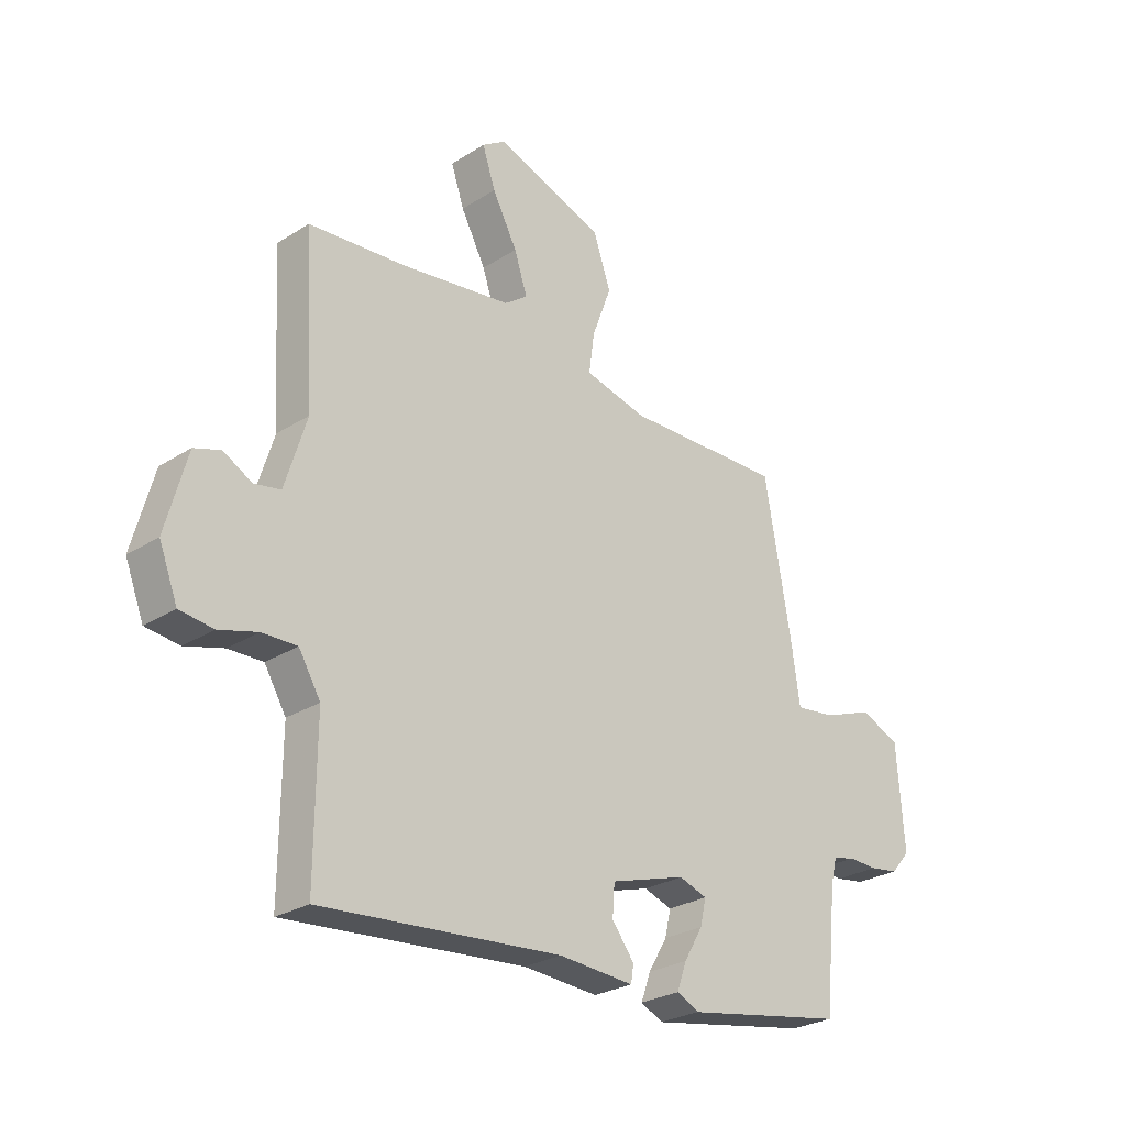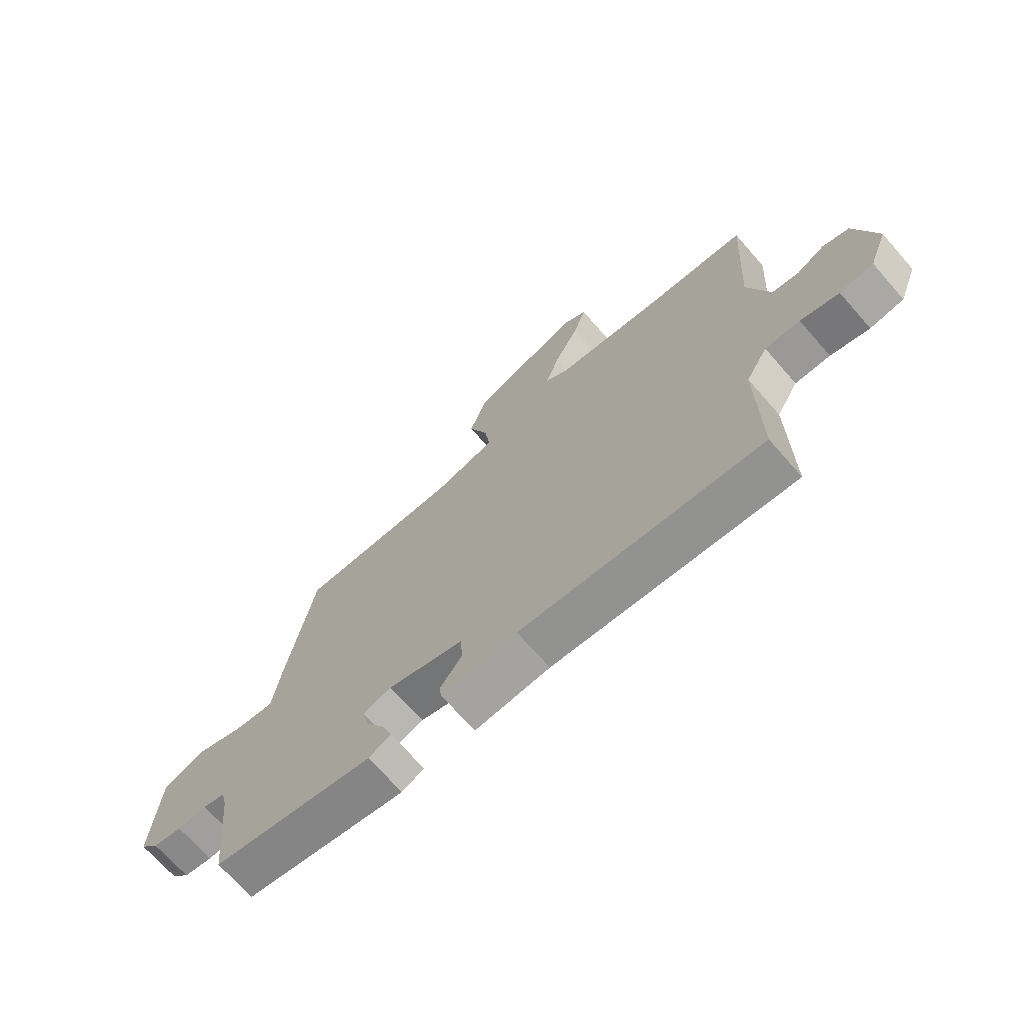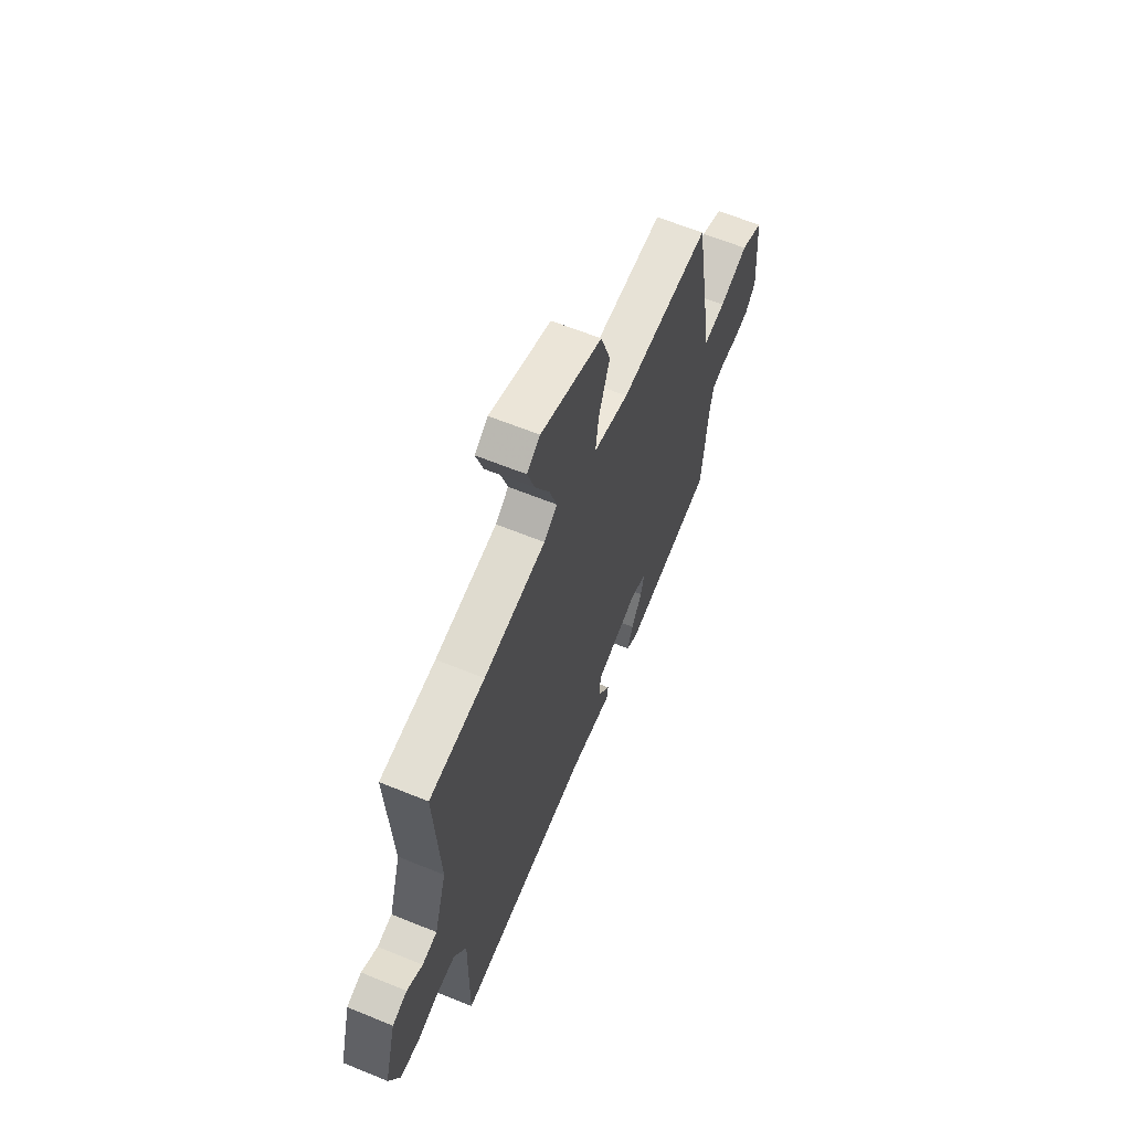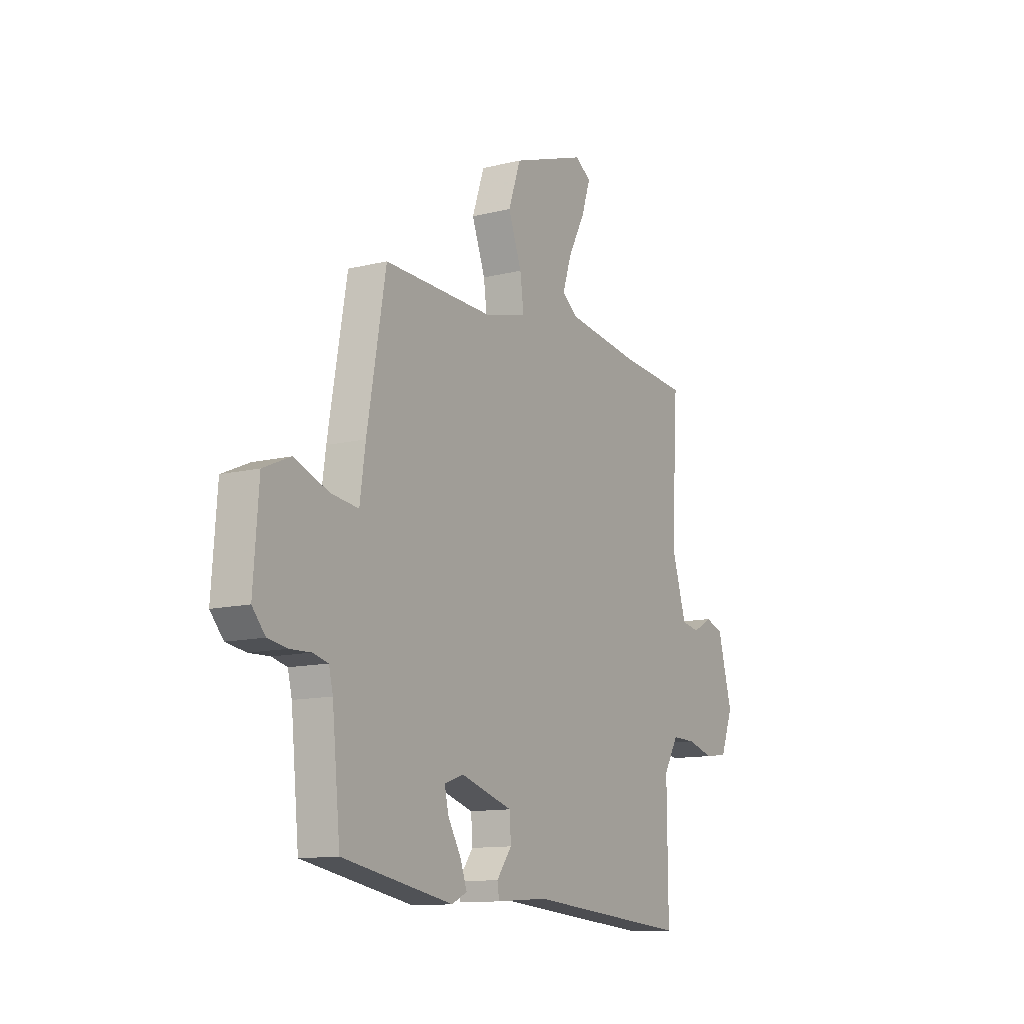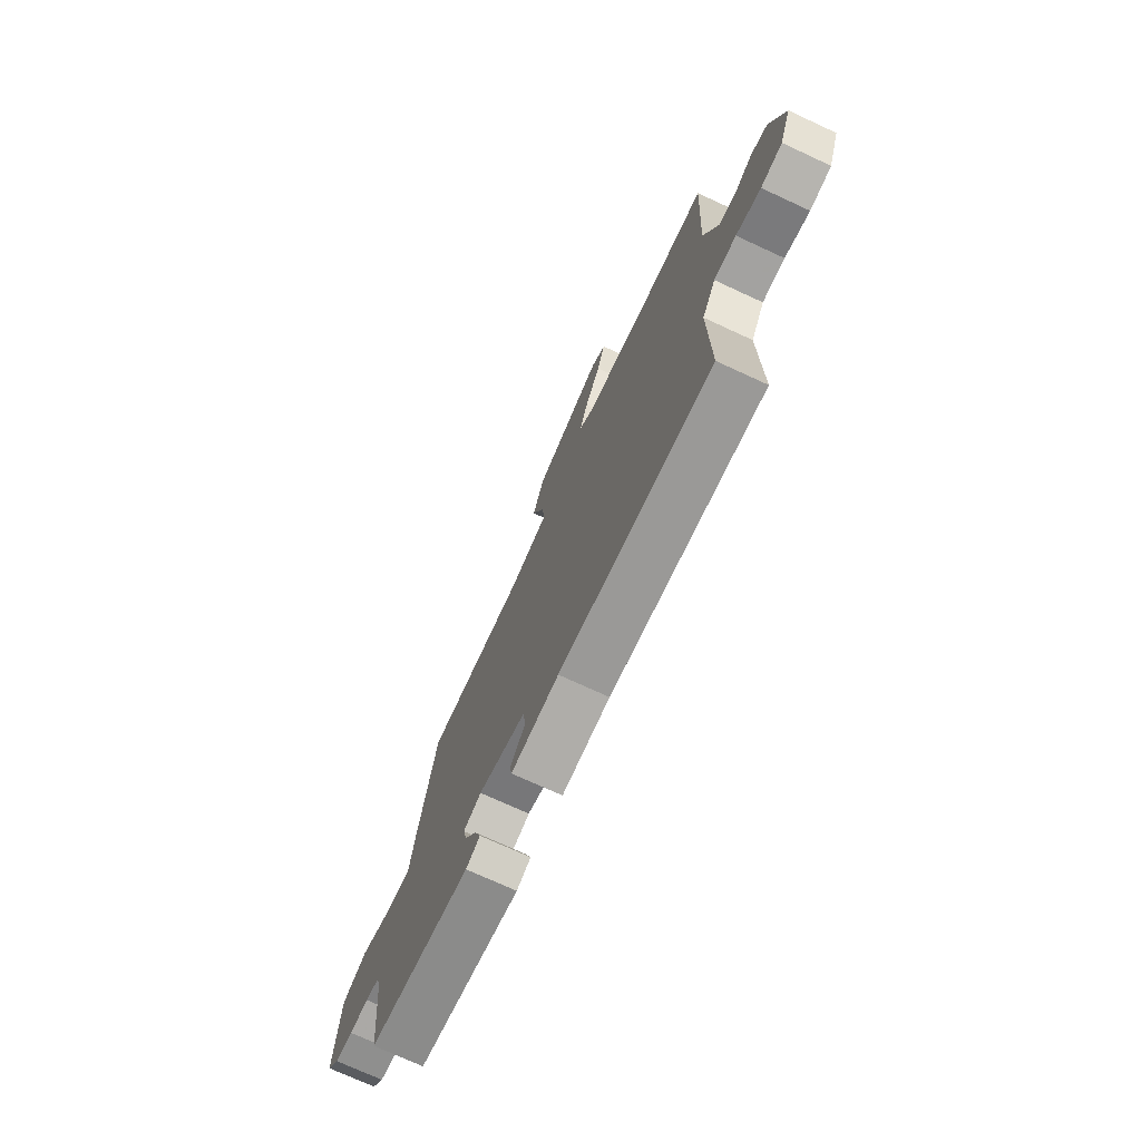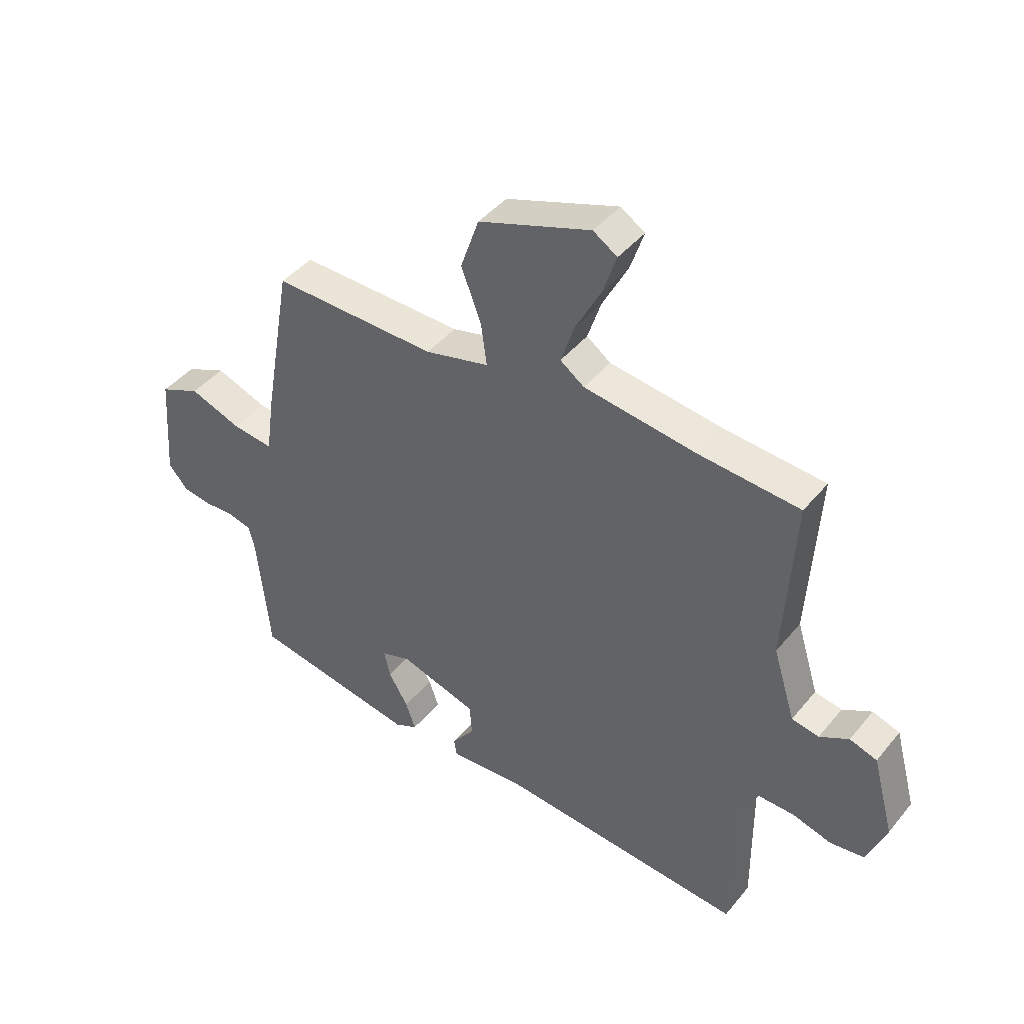
<metadata>
{"format":"obj","ext":"obj","renderer":"f3d","projection":"perspective","resolution":1024,"background":"white","views":[{"elev":-26.6,"azim":134.8,"up":"+Z"},{"elev":-69.8,"azim":41.3,"up":"+Z"},{"elev":62.2,"azim":112.5,"up":"+Z"},{"elev":-12.1,"azim":-59.8,"up":"+Z"},{"elev":-73.5,"azim":65.2,"up":"+Z"},{"elev":43.1,"azim":36.0,"up":"+Z"}]}
</metadata>
<code>
v 0.374 0.07 0.51
v 0.555 0.07 0.496
v 0.537 0.07 0.194
v 0.577 0.07 0.065
v 0.626 0.07 0.056
v 0.678 0.07 0.085
v 0.727 0.07 0.069
v 0.766 0.07 -0.074
v 0.732 0.07 -0.162
v 0.67 0.07 -0.17
v 0.599 0.07 -0.15
v 0.535 0.07 -0.149
v 0.495 0.07 -0.216
v 0.497 0.07 -0.49
v 0.054 0.07 -0.454
v -0.085 0.07 -0.464
v -0.09 0.07 -0.432
v -0.049 0.07 -0.378
v -0.053 0.07 -0.321
v -0.193 0.07 -0.279
v -0.245 0.07 -0.297
v -0.234 0.07 -0.345
v -0.199 0.07 -0.404
v -0.181 0.07 -0.454
v -0.222 0.07 -0.474
v -0.52 0.07 -0.421
v -0.542 0.07 -0.201
v -0.553 0.07 -0.156
v -0.594 0.07 -0.146
v -0.649 0.07 -0.148
v -0.702 0.07 -0.14
v -0.737 0.07 -0.1
v -0.723 0.07 0.089
v -0.65 0.07 0.121
v -0.557 0.07 0.087
v -0.483 0.07 0.078
v -0.468 0.07 0.184
v -0.418 0.07 0.469
v -0.123 0.07 0.463
v -0.008 0.07 0.492
v -0.018 0.07 0.566
v -0.054 0.07 0.662
v -0.021 0.07 0.757
v 0.18 0.07 0.828
v 0.223 0.07 0.8
v 0.199 0.07 0.728
v 0.153 0.07 0.641
v 0.129 0.07 0.568
v 0.172 0.07 0.537
v 0.374 0 0.51
v 0.555 0 0.496
v 0.537 0 0.194
v 0.577 0 0.065
v 0.626 0 0.056
v 0.678 0 0.085
v 0.727 0 0.069
v 0.766 0 -0.074
v 0.732 0 -0.162
v 0.67 0 -0.17
v 0.599 0 -0.15
v 0.535 0 -0.149
v 0.495 0 -0.216
v 0.497 0 -0.49
v 0.054 0 -0.454
v -0.085 0 -0.464
v -0.09 0 -0.432
v -0.049 0 -0.378
v -0.053 0 -0.321
v -0.193 0 -0.279
v -0.245 0 -0.297
v -0.234 0 -0.345
v -0.199 0 -0.404
v -0.181 0 -0.454
v -0.222 0 -0.474
v -0.52 0 -0.421
v -0.542 0 -0.201
v -0.553 0 -0.156
v -0.594 0 -0.146
v -0.649 0 -0.148
v -0.702 0 -0.14
v -0.737 0 -0.1
v -0.723 0 0.089
v -0.65 0 0.121
v -0.557 0 0.087
v -0.483 0 0.078
v -0.468 0 0.184
v -0.418 0 0.469
v -0.123 0 0.463
v -0.008 0 0.492
v -0.018 0 0.566
v -0.054 0 0.662
v -0.021 0 0.757
v 0.18 0 0.828
v 0.223 0 0.8
v 0.199 0 0.728
v 0.153 0 0.641
v 0.129 0 0.568
v 0.172 0 0.537
f 45 46 47
f 44 45 47
f 43 44 47
f 42 43 47
f 41 42 47
f 40 41 47 48
f 36 37 38 39
f 36 39 40
f 33 34 35
f 32 33 35
f 31 32 35
f 30 31 35
f 29 30 35
f 28 29 35 36
f 40 48 49
f 36 40 49
f 28 36 49
f 27 28 49
f 25 26 27
f 24 25 27
f 23 24 27
f 22 23 27
f 15 16 17 18
f 15 18 19
f 14 15 19
f 13 14 19
f 12 13 19 20
f 9 10 11
f 8 9 11
f 7 8 11
f 6 7 11
f 5 6 11
f 4 5 11 12
f 3 4 12 20
f 3 20 21
f 2 3 21
f 1 2 21
f 21 22 27
f 1 21 27 49
f 96 95 94
f 96 94 93
f 96 93 92
f 96 92 91
f 96 91 90
f 97 96 90 89
f 88 87 86 85
f 89 88 85
f 84 83 82
f 84 82 81
f 84 81 80
f 84 80 79
f 84 79 78
f 85 84 78 77
f 98 97 89
f 98 89 85
f 98 85 77
f 98 77 76
f 76 75 74
f 76 74 73
f 76 73 72
f 76 72 71
f 67 66 65 64
f 68 67 64
f 68 64 63
f 68 63 62
f 69 68 62 61
f 60 59 58
f 60 58 57
f 60 57 56
f 60 56 55
f 60 55 54
f 61 60 54 53
f 69 61 53 52
f 70 69 52
f 70 52 51
f 70 51 50
f 76 71 70
f 98 76 70 50
f 1 50 51 2
f 2 51 52 3
f 3 52 53 4
f 4 53 54 5
f 5 54 55 6
f 6 55 56 7
f 7 56 57 8
f 8 57 58 9
f 9 58 59 10
f 10 59 60 11
f 11 60 61 12
f 12 61 62 13
f 13 62 63 14
f 14 63 64 15
f 15 64 65 16
f 16 65 66 17
f 17 66 67 18
f 18 67 68 19
f 19 68 69 20
f 20 69 70 21
f 21 70 71 22
f 22 71 72 23
f 23 72 73 24
f 24 73 74 25
f 25 74 75 26
f 26 75 76 27
f 27 76 77 28
f 28 77 78 29
f 29 78 79 30
f 30 79 80 31
f 31 80 81 32
f 32 81 82 33
f 33 82 83 34
f 34 83 84 35
f 35 84 85 36
f 36 85 86 37
f 37 86 87 38
f 38 87 88 39
f 39 88 89 40
f 40 89 90 41
f 41 90 91 42
f 42 91 92 43
f 43 92 93 44
f 44 93 94 45
f 45 94 95 46
f 46 95 96 47
f 47 96 97 48
f 48 97 98 49
f 49 98 50 1

</code>
